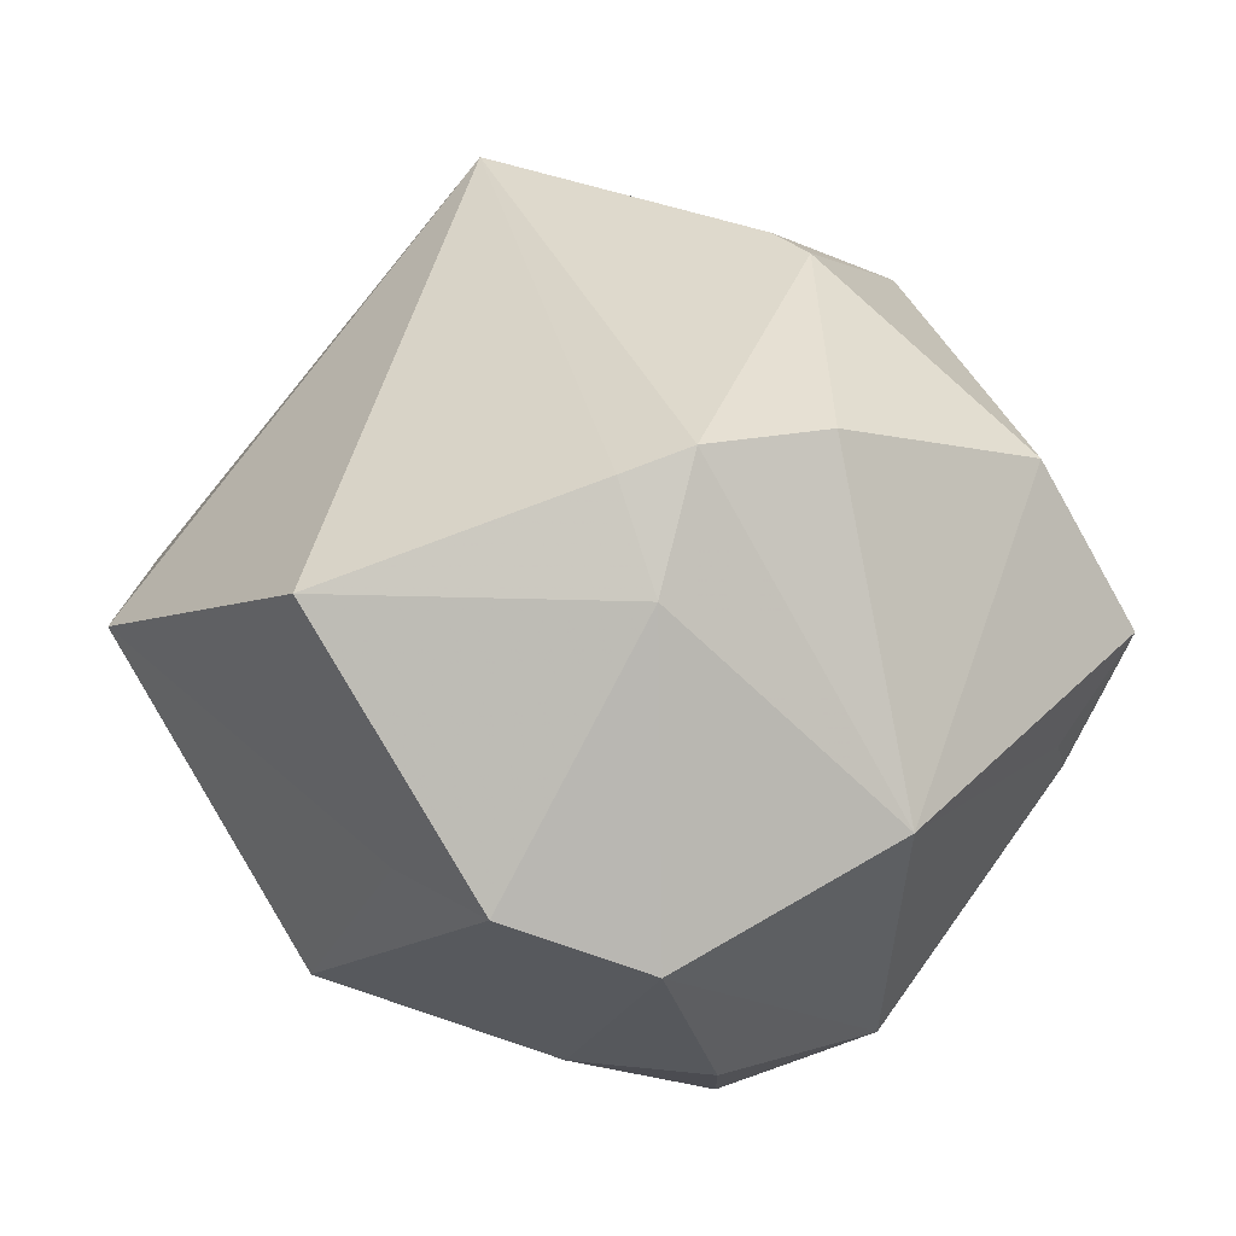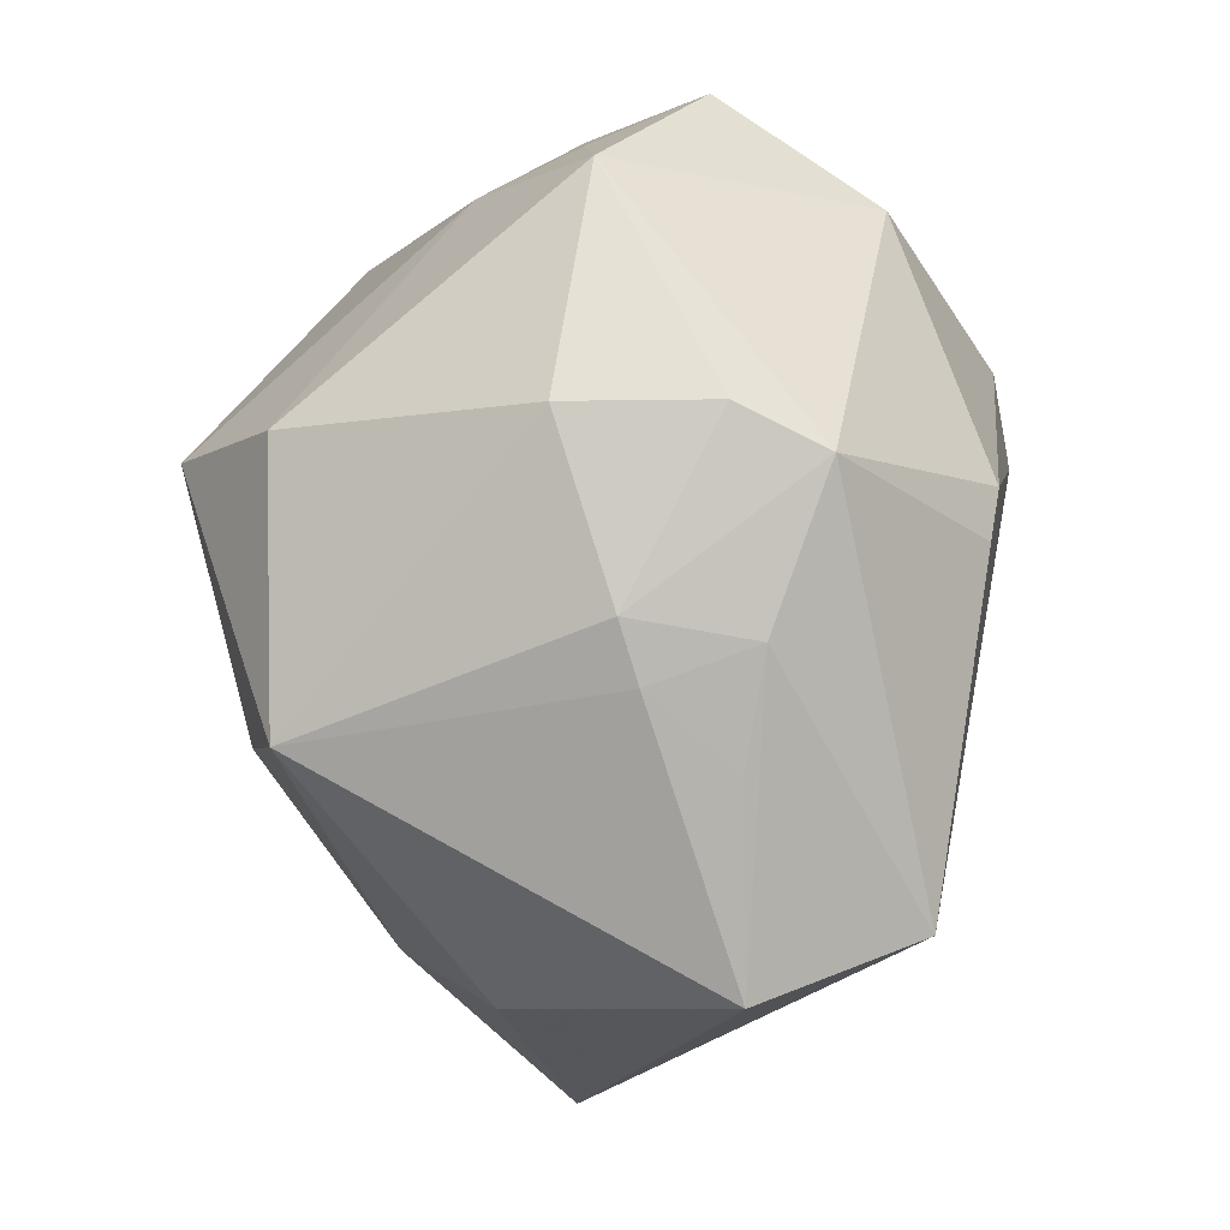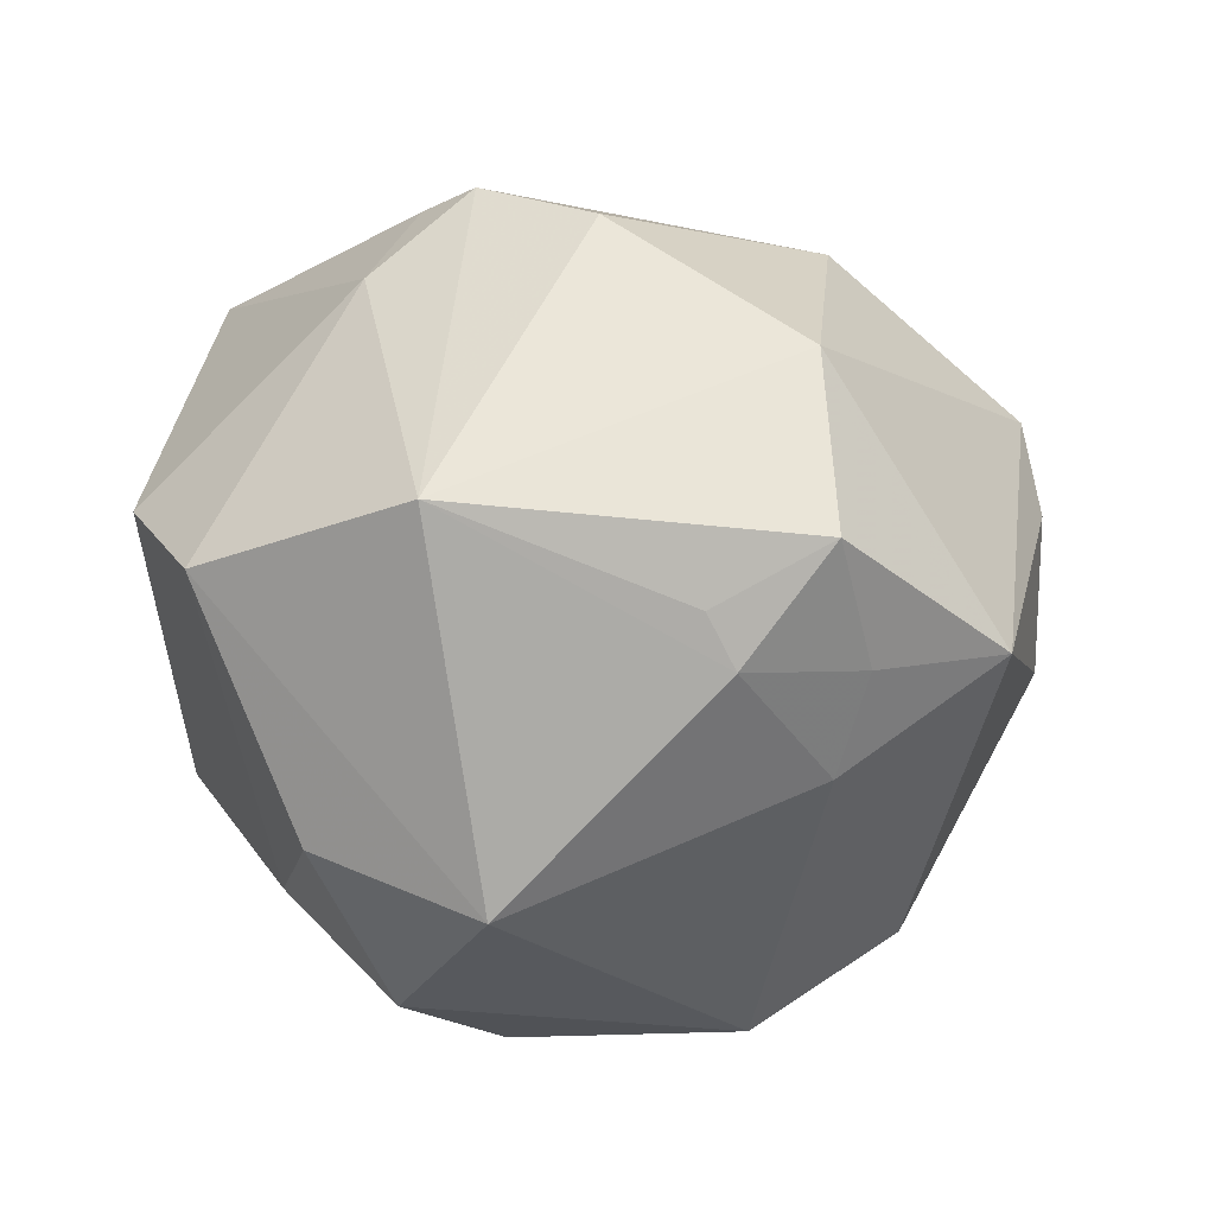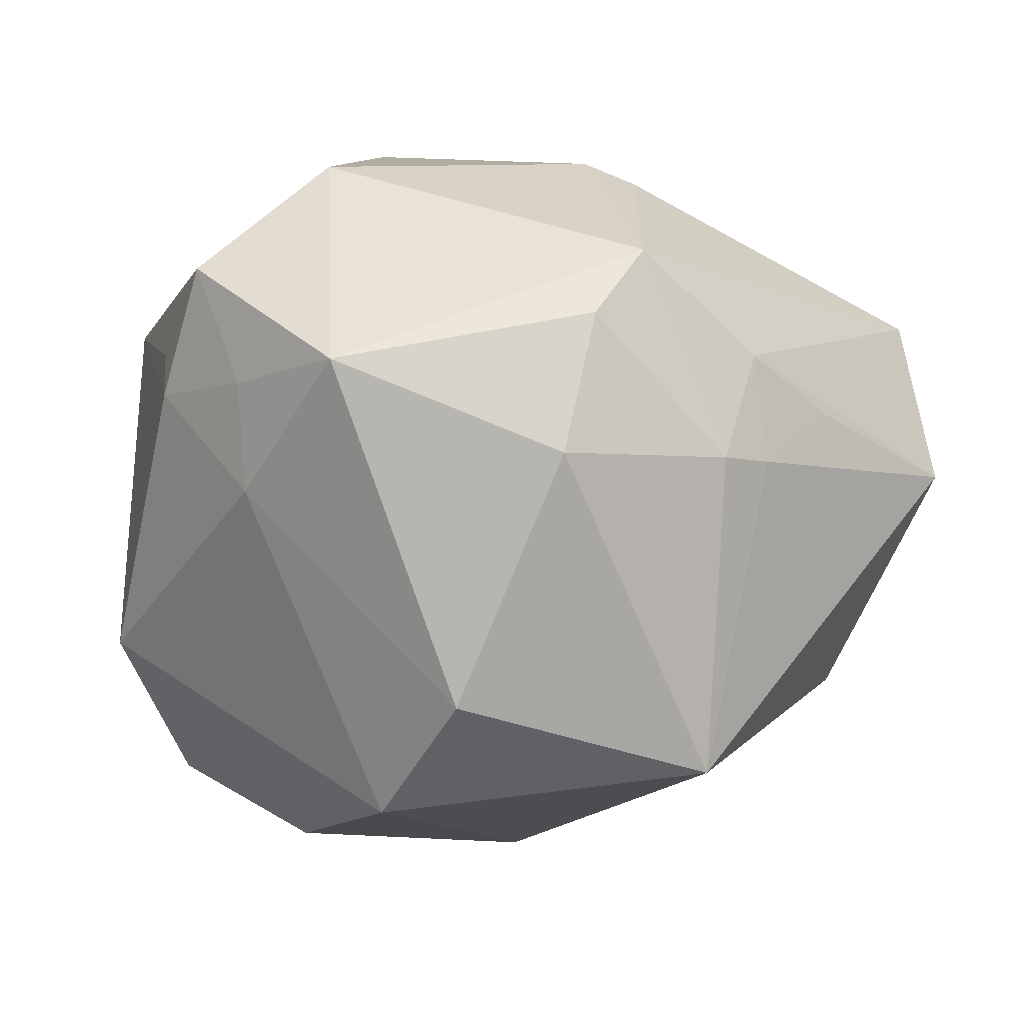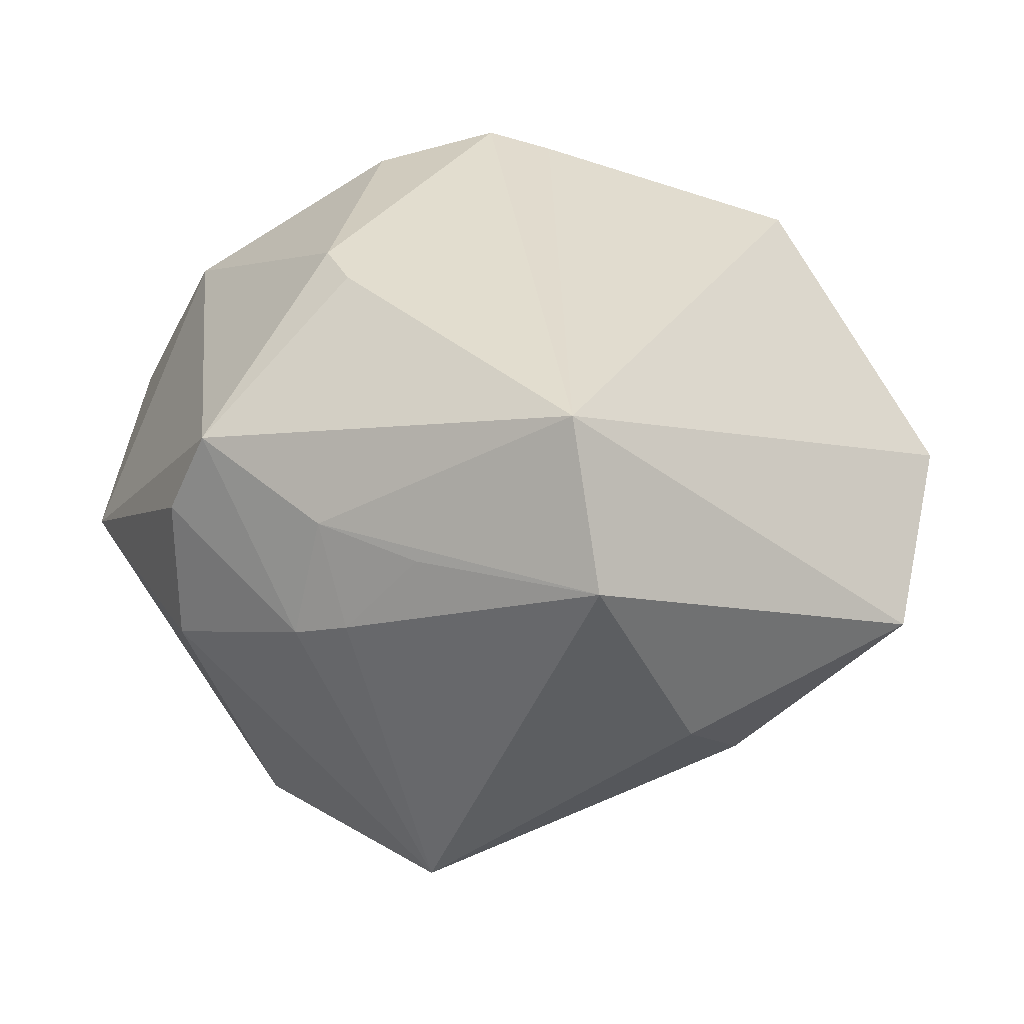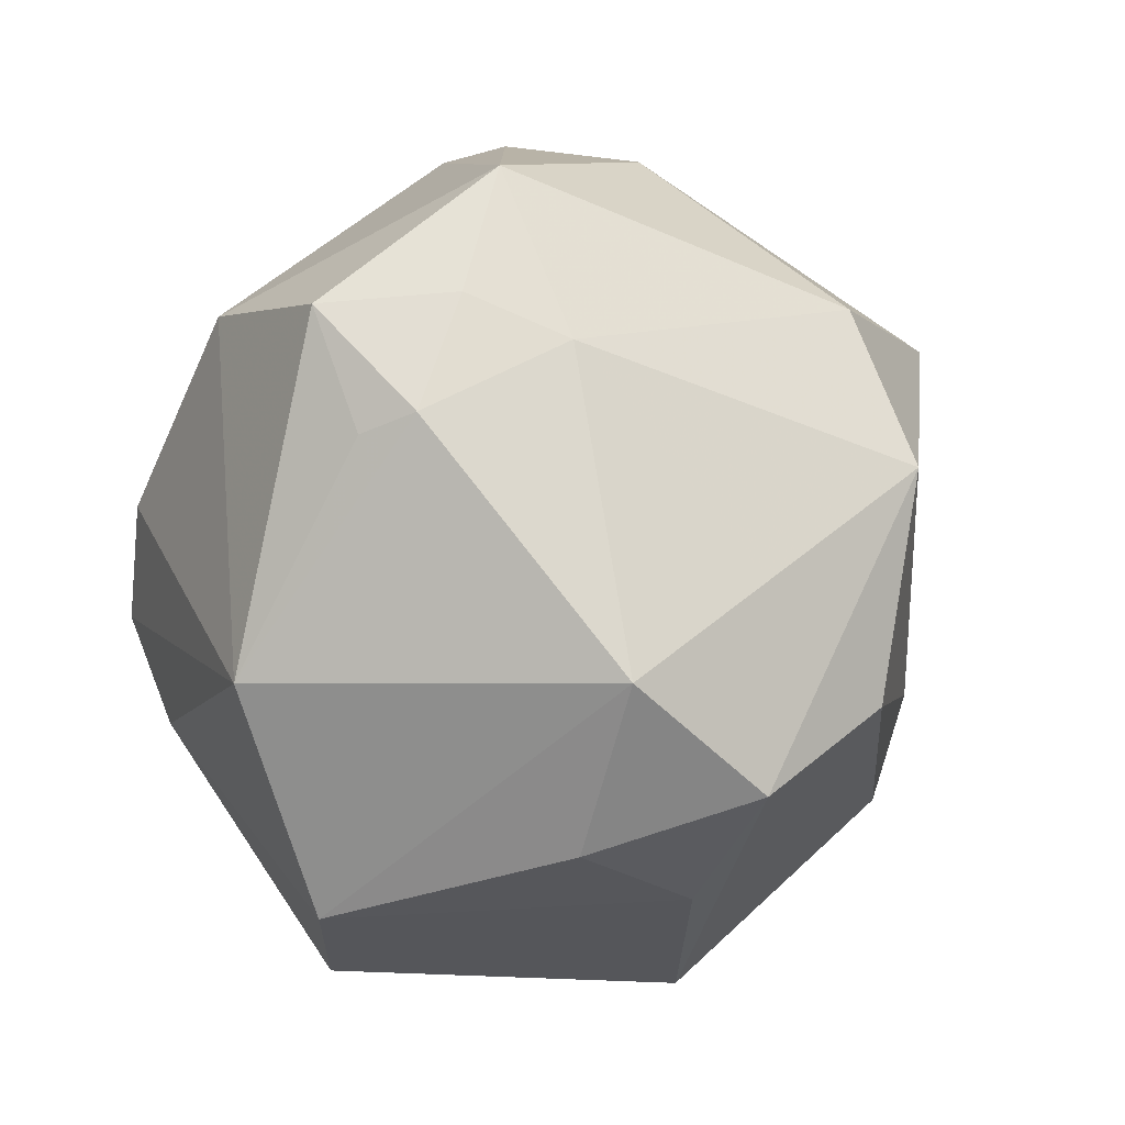
<metadata>
{"format":"obj","ext":"obj","renderer":"f3d","projection":"perspective","resolution":1024,"background":"white","views":[{"elev":44.7,"azim":57.6,"up":"+Z"},{"elev":56.1,"azim":-90.9,"up":"+Y"},{"elev":4.5,"azim":110.8,"up":"+Z"},{"elev":72.8,"azim":-169.1,"up":"+Y"},{"elev":22.6,"azim":-111.0,"up":"+Z"},{"elev":18.3,"azim":113.9,"up":"+Y"}]}
</metadata>
<code>
v 0.005384 -0.03628 0.0282
v 0.01752 -0.004896 0.03861
v 0.03633 0.004086 -0.02425
v 0.03182 0.03346 0.008708
v -0.02842 -0.01629 -0.02077
v -0.003903 0.02157 0.03302
v 0.02239 0.03021 -0.01251
v 0.03019 -0.03296 0.009648
v -0.00857 0.04053 -0.005901
v -0.04026 -0.005178 -0.01144
v -0.008959 0.04099 0.008733
v 0.02187 0.02861 0.02438
v 0.03992 -0.02243 0.005329
v 0.01303 -0.003985 -0.03949
v 0.007361 -0.03935 -0.01725
v -0.02841 0.02812 0.001159
v 0.02407 -0.01284 0.0304
v -0.02804 0.01923 -0.02957
v 0.03504 0.02292 0.002646
v -0.04741 0.008412 0.009655
v -0.041 0.008749 0.02581
v 0.01953 0.007729 0.03594
v -0.02408 0.03222 -0.0005948
v 0.03368 0.02525 -0.002495
v -0.009491 0.02116 0.03189
v -0.02012 -0.04354 0.006823
v 0.02492 0.03421 -0.002782
v -0.03337 0.02221 0.00958
v -0.03734 -0.03126 -0.004577
v -0.006457 -0.022 -0.03292
v 0.0426 0.0006823 0.01178
v 0.003586 0.01646 -0.03926
v 0.02312 -0.02185 -0.02498
v 0.01507 0.04382 -0.001906
v 0.02797 -0.008129 -0.03387
v -0.02518 0.02977 0.01156
v 0.01852 -0.03571 0.006331
v -0.009385 -0.0114 -0.03494
v -0.0123 0.03813 0.01734
v 0.01526 -0.01121 0.03667
v -0.002586 0.02925 -0.03005
v 0.03571 -0.01347 -0.01904
f 26 15 37
f 29 15 26
f 32 18 41
f 34 7 41
f 41 7 32
f 21 29 26
f 20 29 21
f 27 7 34
f 27 24 7
f 13 15 33
f 15 35 33
f 32 35 14
f 10 18 5
f 5 29 10
f 20 18 10
f 10 29 20
f 34 11 39
f 11 23 39
f 26 37 1
f 1 21 26
f 7 24 3
f 3 31 13
f 24 31 3
f 32 7 3
f 3 35 32
f 38 18 32
f 32 14 38
f 5 18 38
f 30 35 15
f 30 14 35
f 30 38 14
f 15 29 30
f 30 29 5
f 5 38 30
f 16 18 20
f 16 23 18
f 9 41 18
f 18 23 9
f 9 23 11
f 34 41 9
f 9 11 34
f 6 39 25
f 25 39 21
f 25 2 6
f 21 2 25
f 13 31 17
f 17 31 2
f 4 27 34
f 24 27 4
f 42 3 13
f 35 3 42
f 13 33 42
f 42 33 35
f 36 39 23
f 23 16 36
f 20 21 36
f 21 39 36
f 13 17 8
f 8 17 1
f 8 1 37
f 8 15 13
f 8 37 15
f 40 17 2
f 1 17 40
f 40 2 21
f 21 1 40
f 19 31 24
f 24 4 19
f 19 4 31
f 2 31 22
f 6 2 22
f 28 16 20
f 20 36 28
f 28 36 16
f 31 4 12
f 12 22 31
f 6 22 12
f 12 39 6
f 34 39 12
f 12 4 34

</code>
